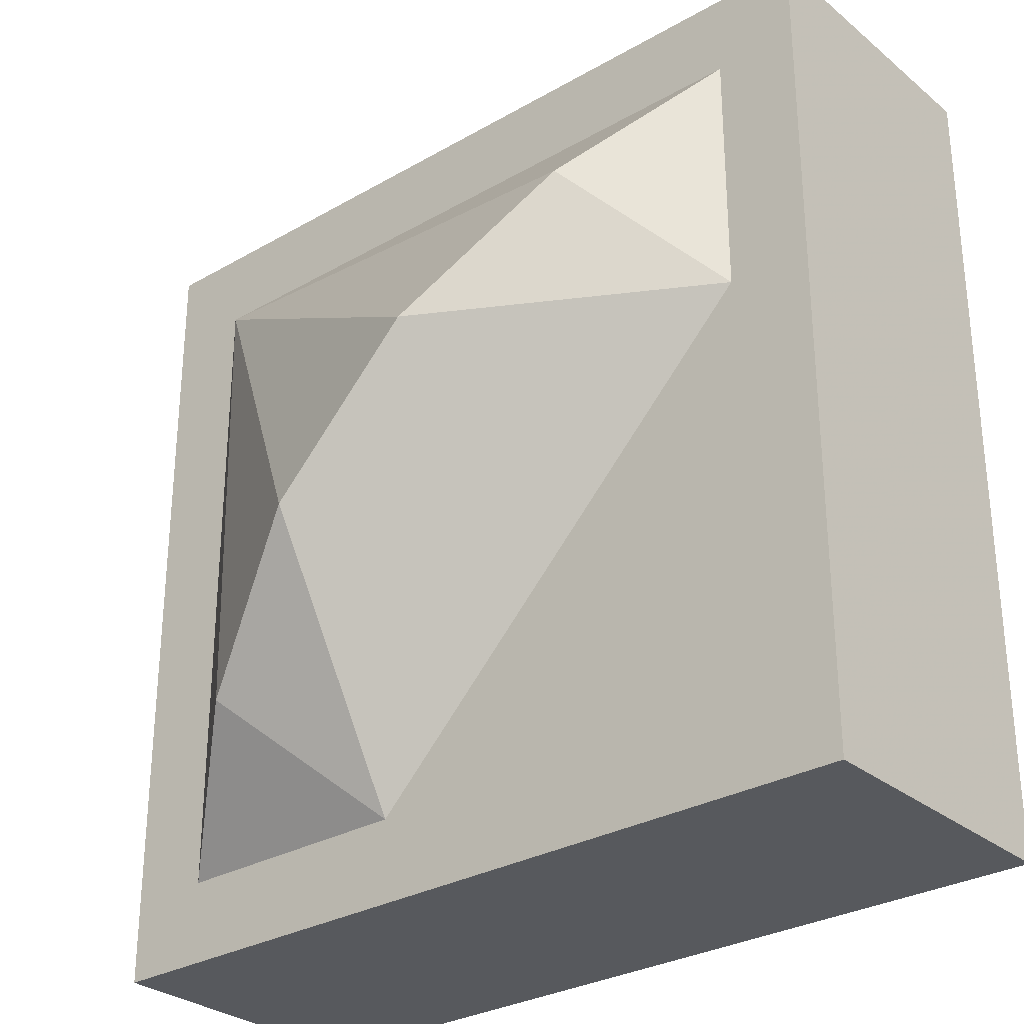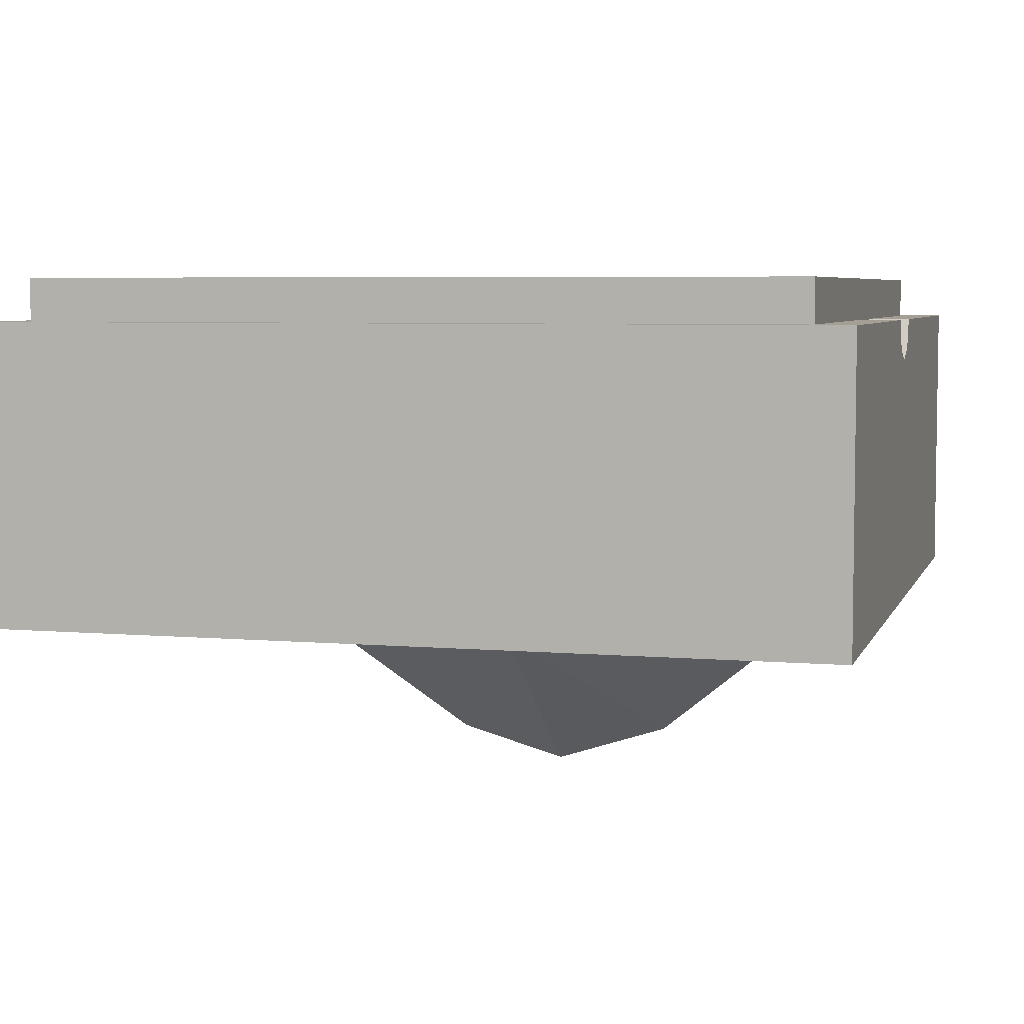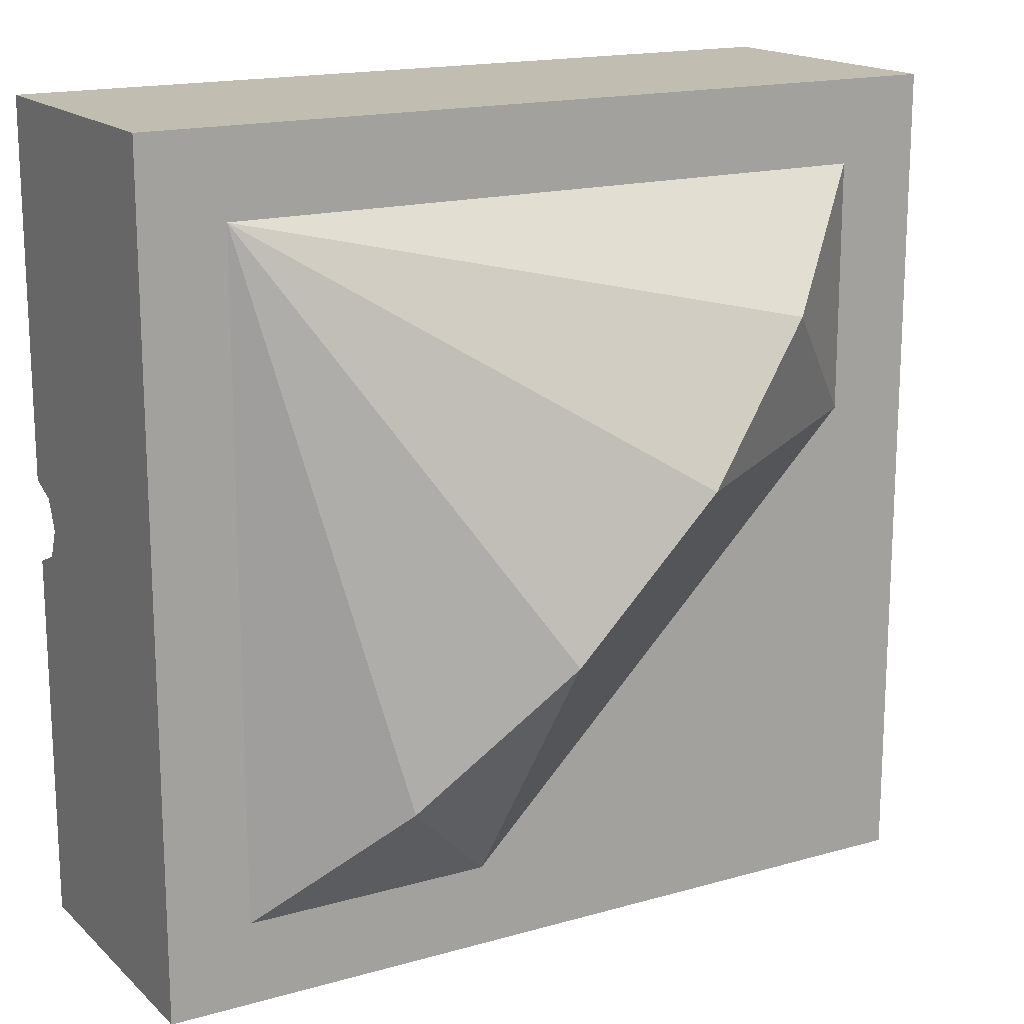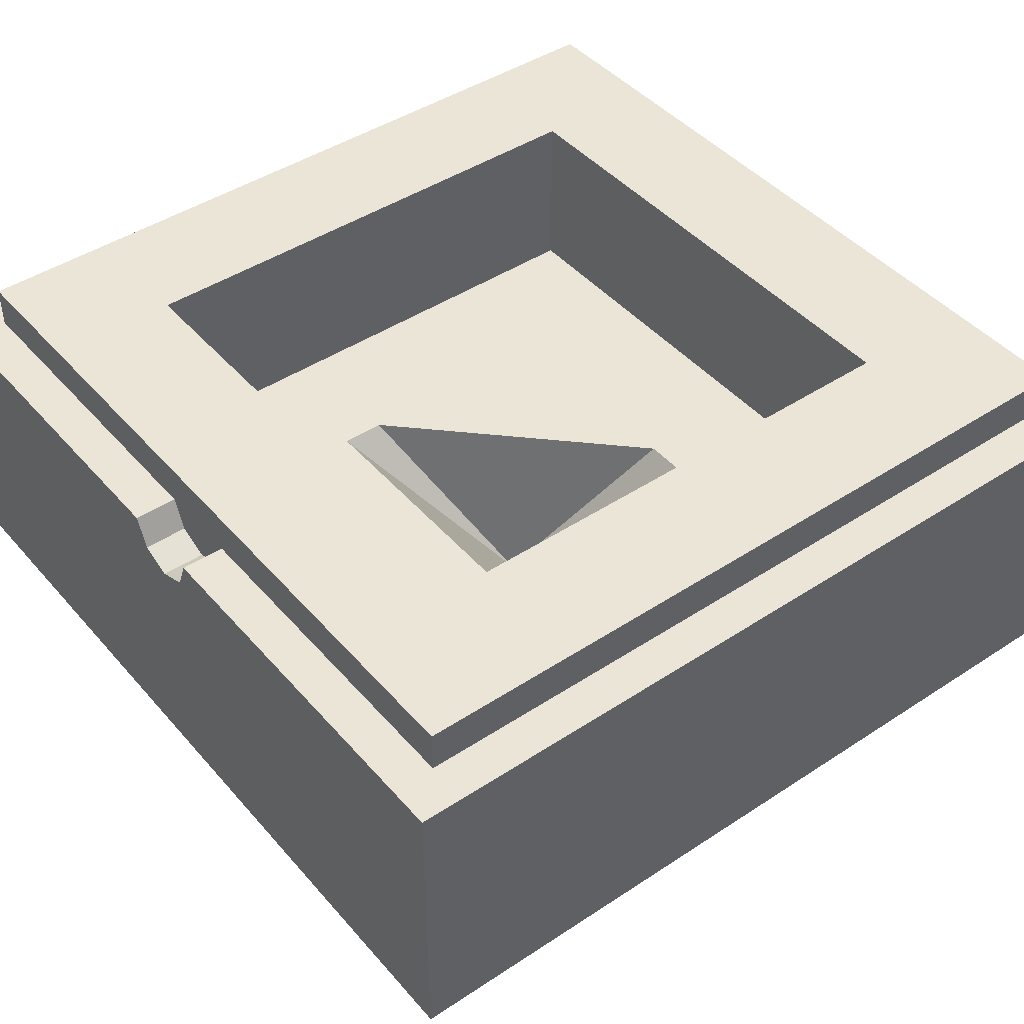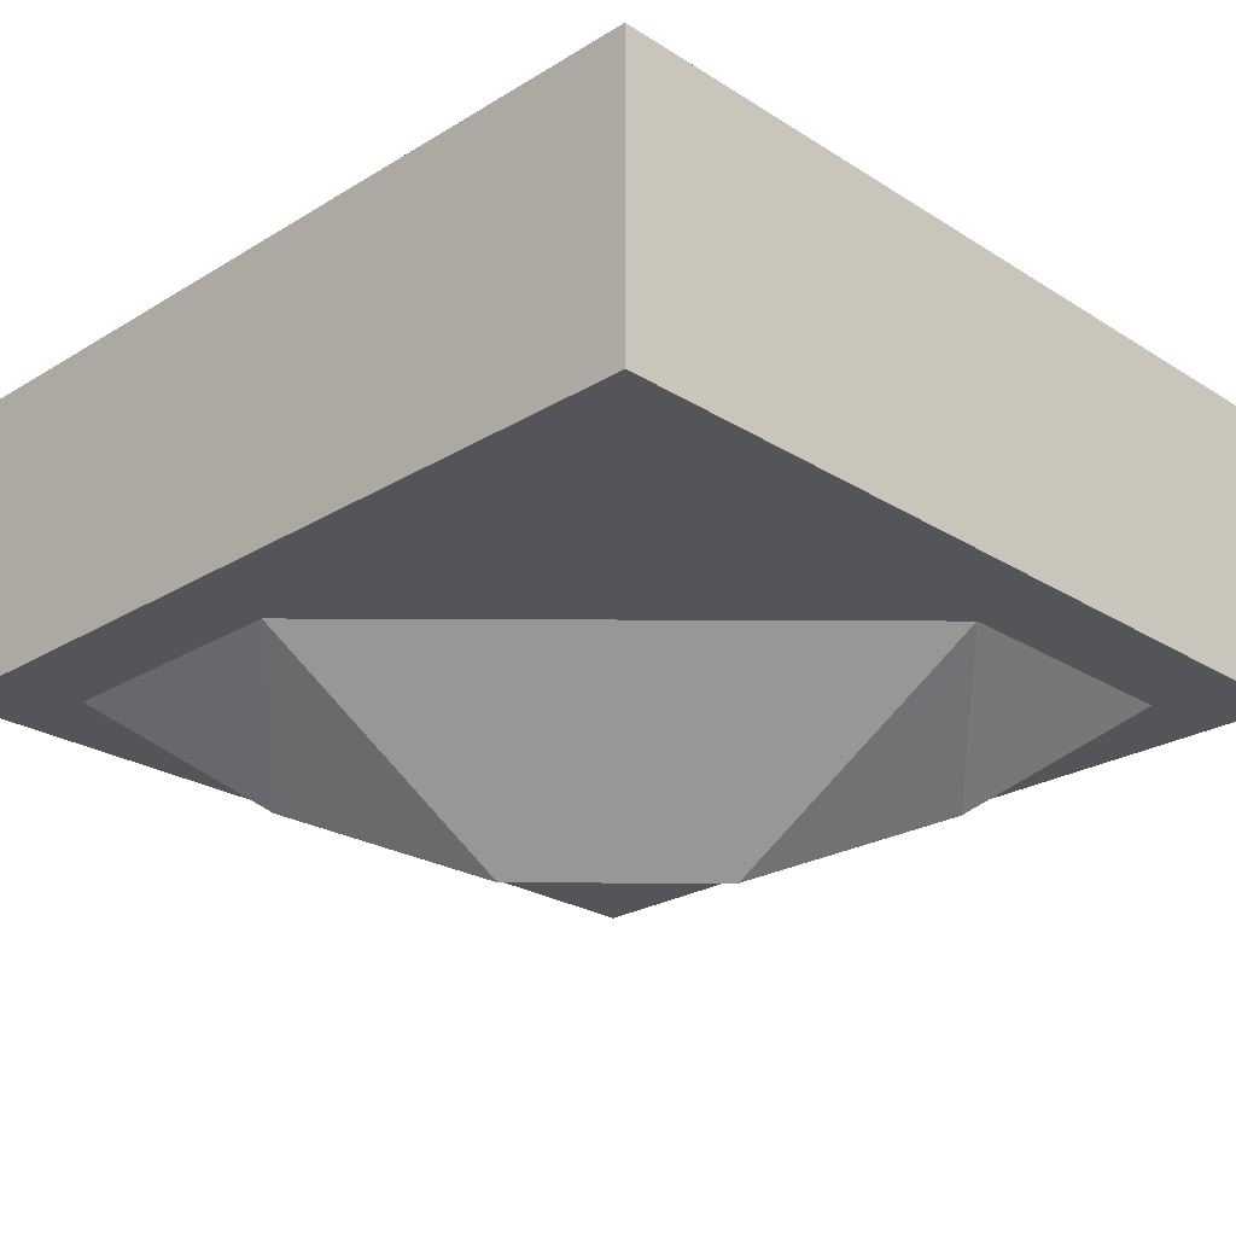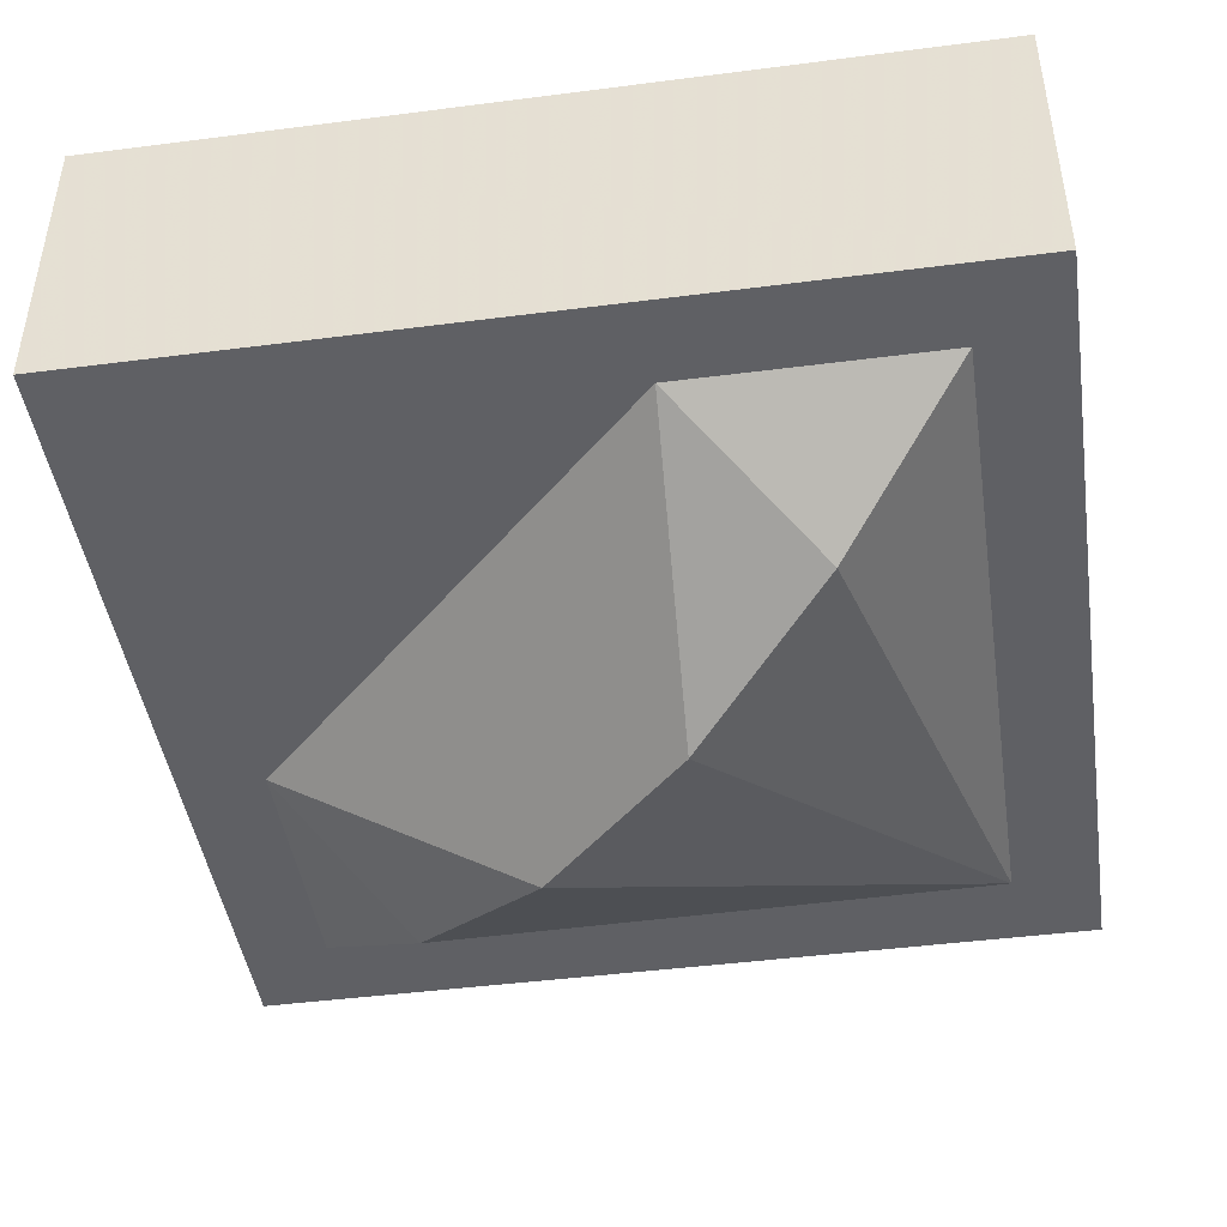
<metadata>
{"format":"obj","ext":"obj","renderer":"f3d","projection":"perspective","resolution":1024,"background":"white","views":[{"elev":-29.7,"azim":40.2,"up":"+Z"},{"elev":5.5,"azim":-164.8,"up":"+Y"},{"elev":16.7,"azim":-30.1,"up":"+Z"},{"elev":44.3,"azim":-37.7,"up":"+Y"},{"elev":-24.8,"azim":134.5,"up":"+Y"},{"elev":-44.9,"azim":-171.5,"up":"+Y"}]}
</metadata>
<code>
v -0.3 0.2 0.3
v -0.3 0.4 0.3
v 0.3 0.4 0.3
v 0.3 0.2 0.3
v -0.3 0.2 -0.3
v -0.3 0.4 -0.3
v -0.3 0.4 0.3
v -0.3 0.2 0.3
v 0.3 0.2 -0.3
v 0.3 0.4 -0.3
v -0.3 0.4 -0.3
v -0.3 0.2 -0.3
v 0.3 0.2 0.3
v 0.3 0.4 0.3
v 0.3 0.4 -0.3
v 0.3 0.2 -0.3
v -0.2 0 -0.2
v -0.2 0.2 -0.2
v -0.1 0.2 -0.2
v -0.1 0 -0.2
v -0.2 0.2 0.2
v -0.2 0.2 -0.2
v -0.2 0 -0.2
v -0.2 0 0.2
v 0.2 0 0.2
v 0.2 0.2 0.2
v -0.2 0.2 0.2
v -0.2 0 0.2
v 0.2 0.2 0.1
v 0.2 0.2 0.2
v 0.2 0 0.2
v 0.2 0 0.1
v -0.5 0.3146 0.03535
v -0.5 0.35 0.05
v -0.45 0.35 0.05
v -0.45 0.3146 0.03535
v -0.5 0.3 0
v -0.5 0.3146 0.03535
v -0.45 0.3146 0.03535
v -0.45 0.3 0
v -0.5 0.3146 -0.03535
v -0.5 0.3 0
v -0.45 0.3 0
v -0.45 0.3146 -0.03535
v -0.5 0.35 -0.05
v -0.5 0.3146 -0.03535
v -0.45 0.3146 -0.03535
v -0.45 0.35 -0.05
v -0.5 0.3 0.05
v -0.5 0.3146 0.03535
v -0.5 0.35 0.05
v -0.5 0.3 0.05
v -0.5 0.3 0
v -0.5 0.3146 0.03535
v -0.5 0.3 -0.05
v -0.5 0.3146 -0.03535
v -0.5 0.3 0
v -0.5 0.3 -0.05
v -0.5 0.35 -0.05
v -0.5 0.3146 -0.03535
v -0.45 0.3146 0.03535
v -0.45 0.3 0
v -0.45 0.3146 -0.03535
v -0.45 0.3146 0.03535
v -0.45 0.3146 -0.03535
v -0.45 0.35 -0.05
v -0.45 0.35 0.05
v -0.5 0.35 0.5
v -0.5 0 0.5
v 0.5 0 0.5
v 0.5 0.35 0.5
v 0.5 0.35 -0.5
v 0.5 0 -0.5
v -0.5 0 -0.5
v -0.5 0.35 -0.5
v 0.5 0.35 0.5
v 0.5 0 0.5
v 0.5 0 -0.5
v 0.5 0.35 -0.5
v 0.45 0.35 0.45
v 0.45 0.4 0.45
v -0.45 0.4 0.45
v -0.45 0.35 0.45
v -0.45 0.35 -0.45
v -0.45 0.4 -0.45
v 0.45 0.4 -0.45
v 0.45 0.35 -0.45
v 0.45 0.35 -0.45
v 0.45 0.4 -0.45
v 0.45 0.4 0.45
v 0.45 0.35 0.45
v 0.45 0.4 0.45
v 0.3 0.4 0.3
v -0.3 0.4 0.3
v -0.45 0.4 0.45
v -0.45 0.4 0.45
v -0.3 0.4 0.3
v -0.3 0.4 -0.3
v -0.45 0.4 -0.45
v -0.45 0.4 -0.45
v -0.3 0.4 -0.3
v 0.3 0.4 -0.3
v 0.45 0.4 -0.45
v 0.45 0.4 -0.45
v 0.3 0.4 -0.3
v 0.3 0.4 0.3
v 0.45 0.4 0.45
v 0.5 0.35 0.5
v 0.45 0.35 0.45
v -0.45 0.35 0.45
v -0.5 0.35 0.5
v -0.5 0.35 -0.5
v -0.45 0.35 -0.45
v 0.45 0.35 -0.45
v 0.5 0.35 -0.5
v 0.5 0.35 -0.5
v 0.45 0.35 -0.45
v 0.45 0.35 0.45
v 0.5 0.35 0.5
v -0.5 0 0.5
v -0.2 0 0.2
v 0.2 0 0.2
v 0.5 0 0.5
v -0.5 0 0.5
v -0.5 0 -0.5
v -0.2 0 -0.2
v -0.2 0 0.2
v -0.2 0 -0.2
v -0.5 0 -0.5
v 0.5 0 -0.5
v -0.1 0 -0.2
v -0.1 0 -0.2
v 0.5 0 -0.5
v 0.2 0 0.1
v 0.2 0 0.2
v 0.2 0 0.1
v 0.5 0 -0.5
v 0.5 0 0.5
v -0.3 0.2 -0.3
v -0.3 0.2 0.3
v -0.2 0.2 0.2
v -0.2 0.2 -0.2
v -0.3 0.2 0.3
v 0.3 0.2 0.3
v 0.2 0.2 0.2
v -0.2 0.2 0.2
v 0.2 0.2 0.2
v 0.3 0.2 0.3
v 0.3 0.2 -0.3
v 0.2 0.2 0.1
v 0.2 0.2 0.1
v 0.3 0.2 -0.3
v -0.1 0.2 -0.2
v 0.3 0.2 -0.3
v -0.3 0.2 -0.3
v -0.2 0.2 -0.2
v -0.1 0.2 -0.2
v -0.1 0.2 -0.2
v -0.1 0 -0.2
v 0.2 0 0.1
v 0.2 0.2 0.1
v -0.5 0.35 0.05
v -0.5 0.3 0.05
v -0.5 0 0.5
v -0.5 0.35 0.5
v -0.5 0 -0.5
v -0.5 0.3 -0.05
v -0.5 0.35 -0.05
v -0.5 0.35 -0.5
v -0.5 0 0.5
v -0.5 0.3 0.05
v -0.5 0.3 0
v -0.5 0.3 -0.05
v -0.5 0 -0.5
v -0.5 0.3 0
v -0.5 0.3 0
v -0.5 0 -0.5
v -0.5 0 0.5
v -0.5 0.35 0.5
v -0.45 0.35 0.45
v -0.45 0.35 0.05
v -0.5 0.35 0.05
v -0.5 0.35 -0.05
v -0.45 0.35 -0.05
v -0.45 0.35 -0.45
v -0.5 0.35 -0.5
v -0.45 0.35 0.45
v -0.45 0.4 0.45
v -0.45 0.35 0.05
v -0.45 0.4 -0.45
v -0.45 0.35 -0.45
v -0.45 0.35 -0.05
v -0.45 0.35 -0.05
v -0.45 0.35 0.05
v -0.45 0.4 0.45
v -0.45 0.4 -0.45
v -0.4 0 0.4
v -0.0875 -0.2 -0.0875
v 0.0875 -0.2 0.0875
v -0.4 0 0.4
v -0.2525 -0.125 -0.2525
v -0.0875 -0.2 -0.0875
v -0.4 0 0.4
v 0.0875 -0.2 0.0875
v 0.2525 -0.125 0.2525
v -0.4 0 0.4
v -0.4 0 -0.4
v -0.2525 -0.125 -0.2525
v -0.4 0 0.4
v 0.2525 -0.125 0.2525
v 0.4 0 0.4
v -0.1 0 -0.4
v 0.4 0 0.1
v 0.0875 -0.2 0.0875
v -0.0875 -0.2 -0.0875
v -0.0875 -0.2 -0.0875
v -0.2525 -0.125 -0.2525
v -0.1 0 -0.4
v -0.2525 -0.125 -0.2525
v -0.4 0 -0.4
v -0.1 0 -0.4
v 0.0875 -0.2 0.0875
v 0.4 0 0.1
v 0.2525 -0.125 0.2525
v 0.2525 -0.125 0.2525
v 0.4 0 0.1
v 0.4 0 0.4
v 0.15 0.2 0.1
v -0.1 0.2 -0.15
v 0 0 0
v -0.1 0.2 -0.15
v -0.15 0.2 -0.15
v 0 0 0
v -0.15 0.2 -0.15
v -0.15 0.2 0.15
v 0 0 0
v -0.15 0.2 0.15
v 0.15 0.2 0.15
v 0 0 0
v 0.15 0.2 0.15
v 0.15 0.2 0.1
v 0 0 0
v -0.1 0.2 -0.15
v 0.15 0.2 0.1
v 0.2 0.2 0.1
v -0.1 0.2 -0.2
v -0.15 0.2 -0.15
v -0.1 0.2 -0.15
v -0.1 0.2 -0.2
v -0.2 0.2 -0.2
v -0.15 0.2 0.15
v -0.15 0.2 -0.15
v -0.2 0.2 -0.2
v -0.2 0.2 0.2
v 0.15 0.2 0.15
v -0.15 0.2 0.15
v -0.2 0.2 0.2
v 0.2 0.2 0.2
v 0.15 0.2 0.15
v 0.2 0.2 0.2
v 0.2 0.2 0.1
v 0.15 0.2 0.1
g mesh5431403
f 1 2 3
f 3 4 1
f 5 6 7
f 7 8 5
f 9 10 11
f 11 12 9
f 13 14 15
f 15 16 13
g mesh5431405
f 17 19 18
f 19 17 20
g mesh5431406
f 21 23 22
f 23 21 24
g mesh5431408
f 25 27 26
f 27 25 28
g mesh5431409
f 29 31 30
f 31 29 32
g mesh5431413
f 33 34 35
f 35 36 33
f 37 38 39
f 39 40 37
f 41 42 43
f 43 44 41
f 45 46 47
f 47 48 45
g mesh5431417
f 49 51 50
f 52 54 53
f 55 57 56
f 58 60 59
g mesh5431419
f 61 63 62
f 64 66 65
f 66 64 67
g mesh5431421
f 68 69 70
f 70 71 68
f 72 73 74
f 74 75 72
f 76 77 78
f 78 79 76
f 80 81 82
f 82 83 80
f 84 85 86
f 86 87 84
f 88 89 90
f 90 91 88
f 92 93 94
f 94 95 92
f 96 97 98
f 98 99 96
f 100 101 102
f 102 103 100
f 104 105 106
f 106 107 104
f 108 109 110
f 110 111 108
f 112 113 114
f 114 115 112
f 116 117 118
f 118 119 116
f 120 121 122
f 122 123 120
f 124 125 126
f 126 127 124
f 128 129 130
f 130 131 128
f 132 133 134
f 135 136 137
f 137 138 135
f 139 140 141
f 141 142 139
f 143 144 145
f 145 146 143
f 147 148 149
f 149 150 147
f 151 152 153
f 154 155 156
f 156 157 154
f 158 159 160
f 160 161 158
f 162 163 164
f 164 165 162
f 166 167 168
f 168 169 166
f 170 171 172
f 173 174 175
f 176 177 178
f 179 180 181
f 181 182 179
f 183 184 185
f 185 186 183
f 187 188 189
f 190 191 192
f 193 194 195
f 195 196 193
g mesh5431423
f 197 198 199
f 200 201 202
f 203 204 205
f 206 207 208
f 209 210 211
f 212 213 214
f 214 215 212
f 216 217 218
f 219 220 221
f 222 223 224
f 225 226 227
f 228 229 230
f 231 232 233
f 234 235 236
f 237 238 239
f 240 241 242
f 243 244 245
f 245 246 243
f 247 248 249
f 249 250 247
f 251 252 253
f 253 254 251
f 255 256 257
f 257 258 255
f 259 260 261
f 261 262 259

</code>
